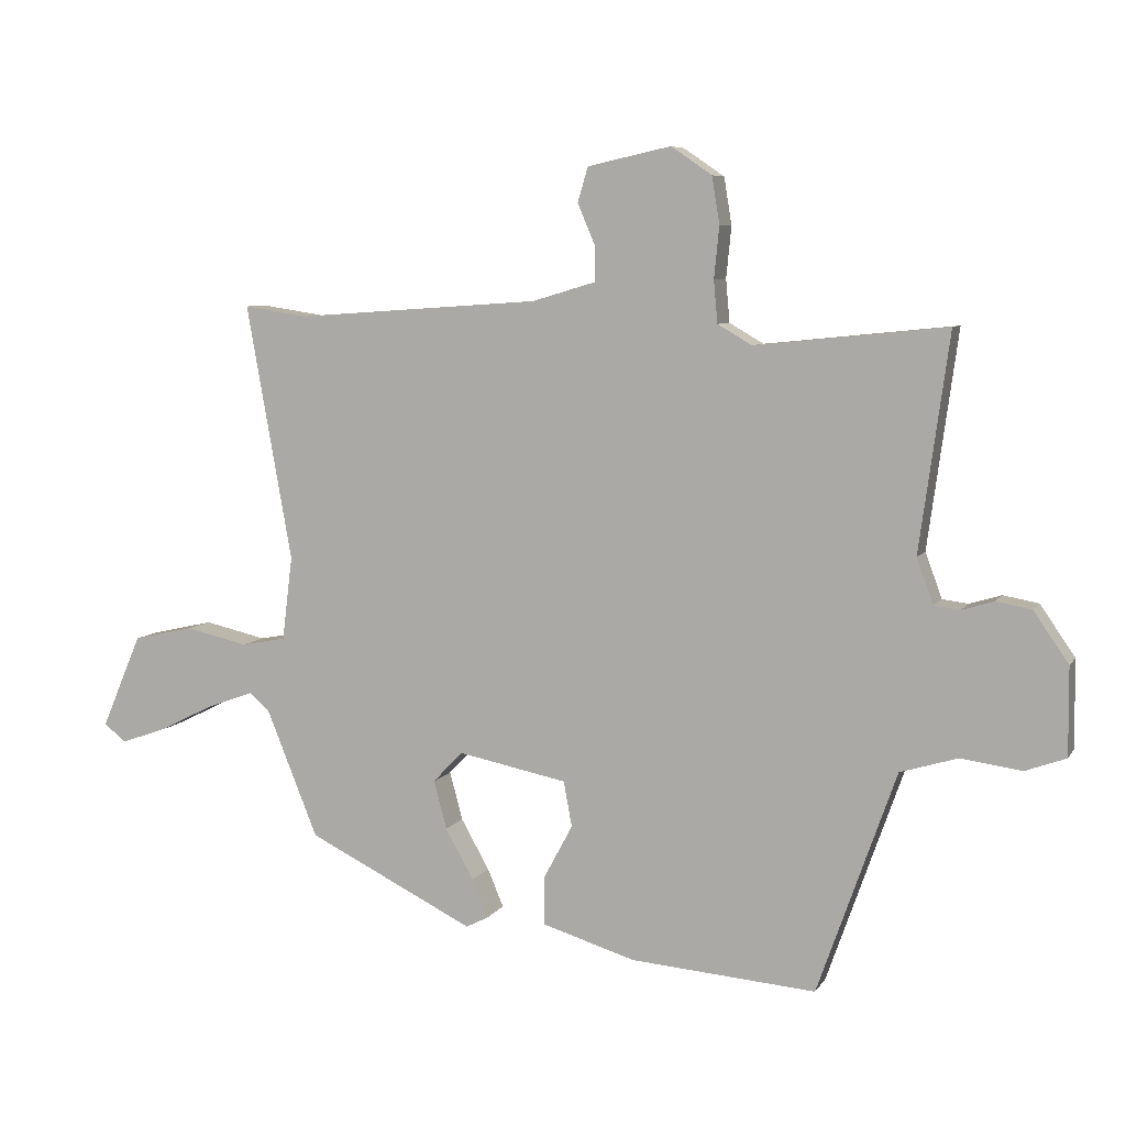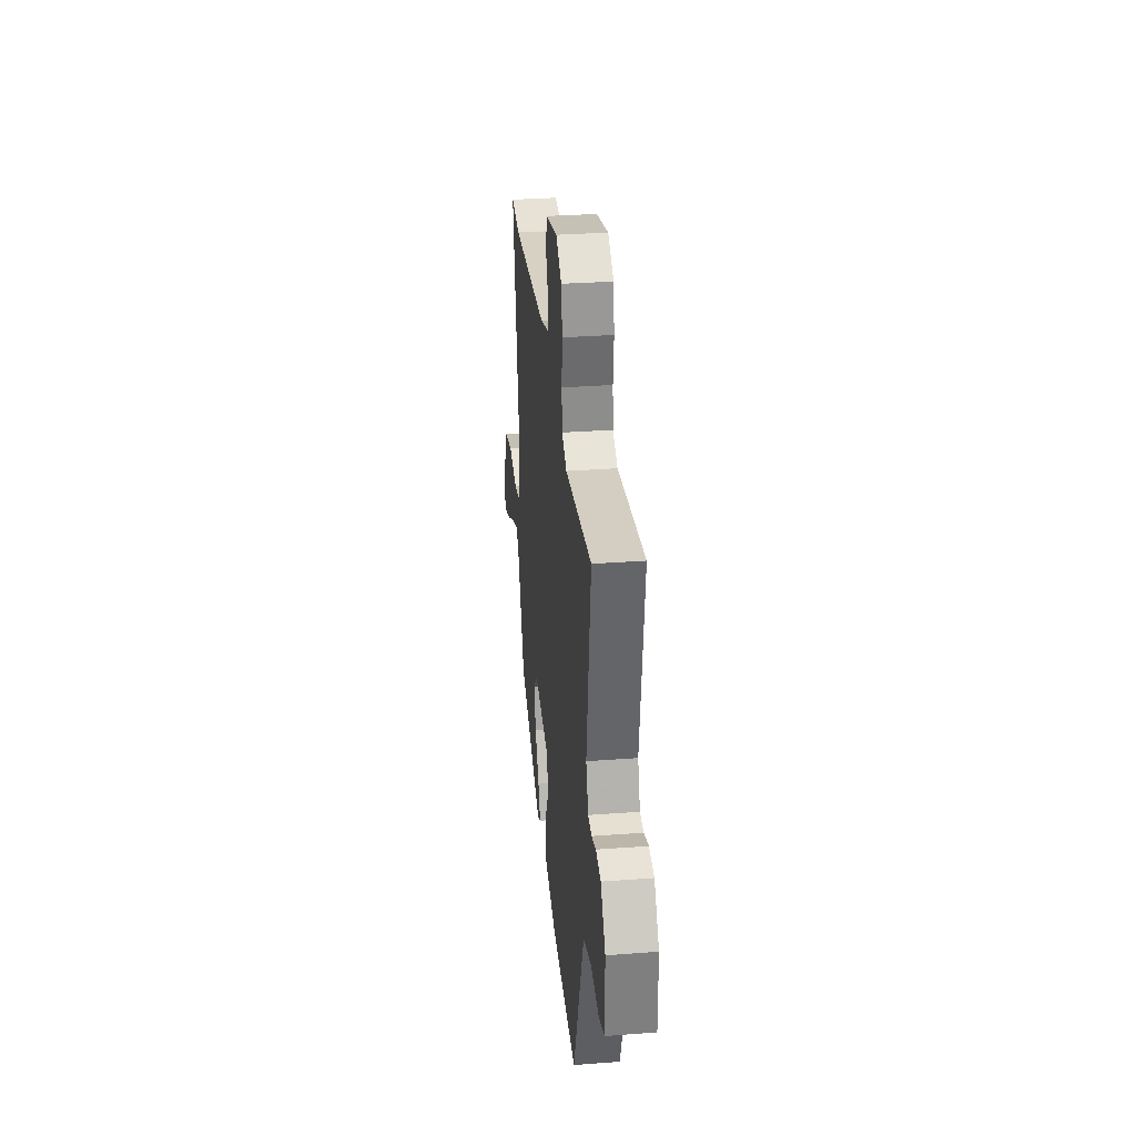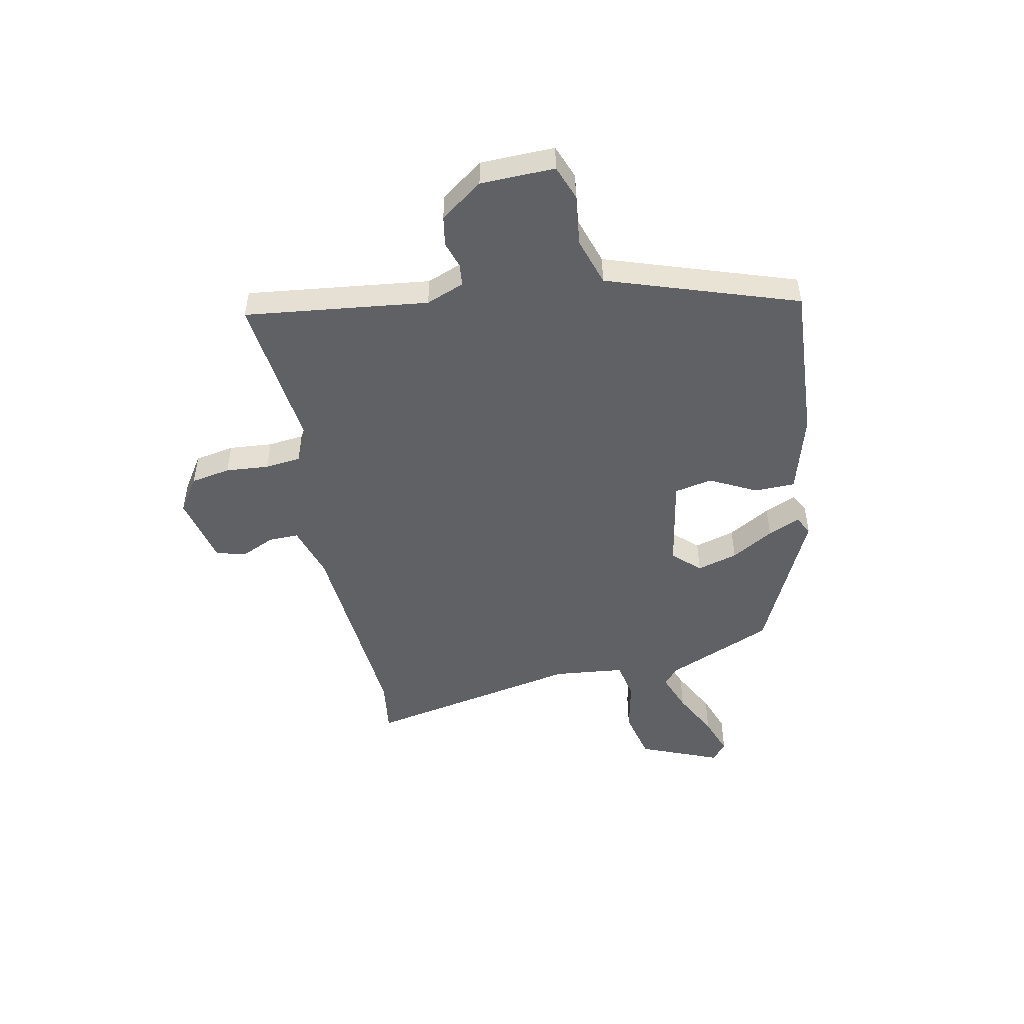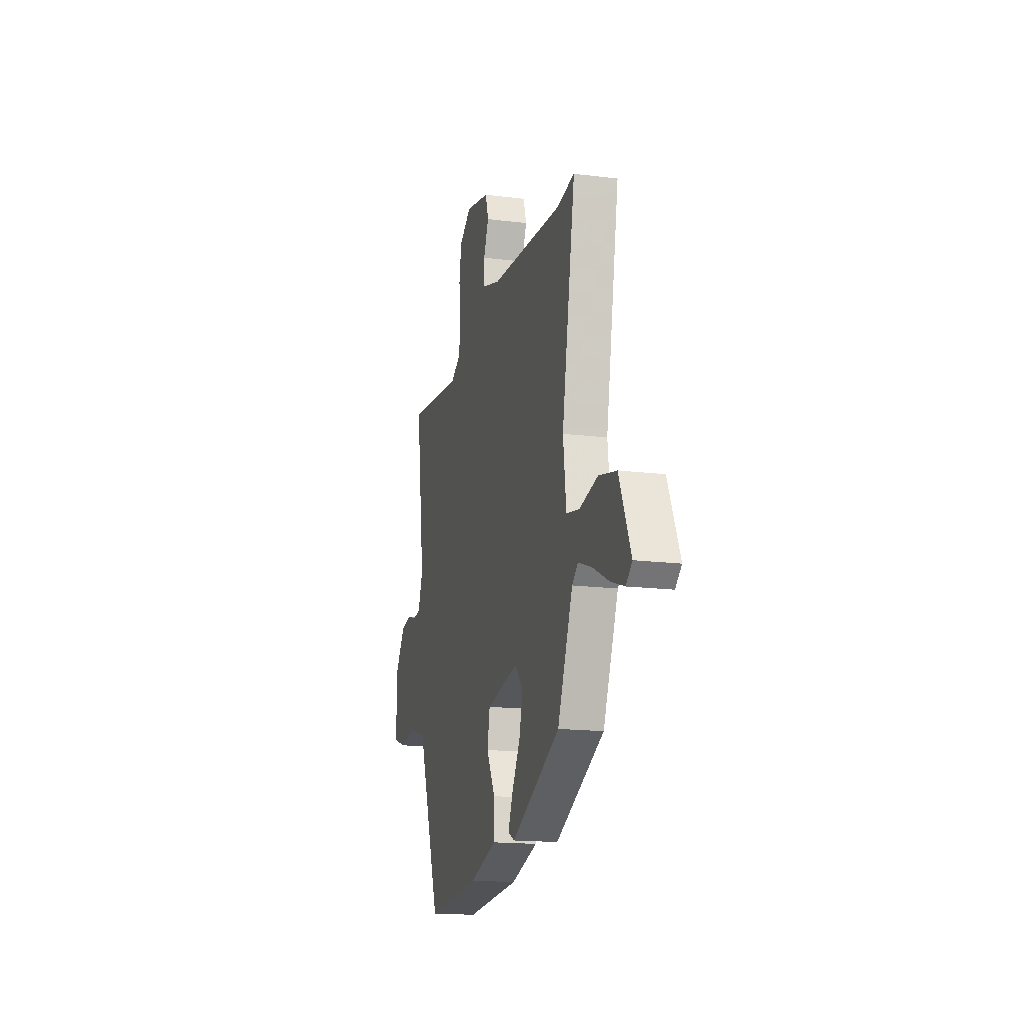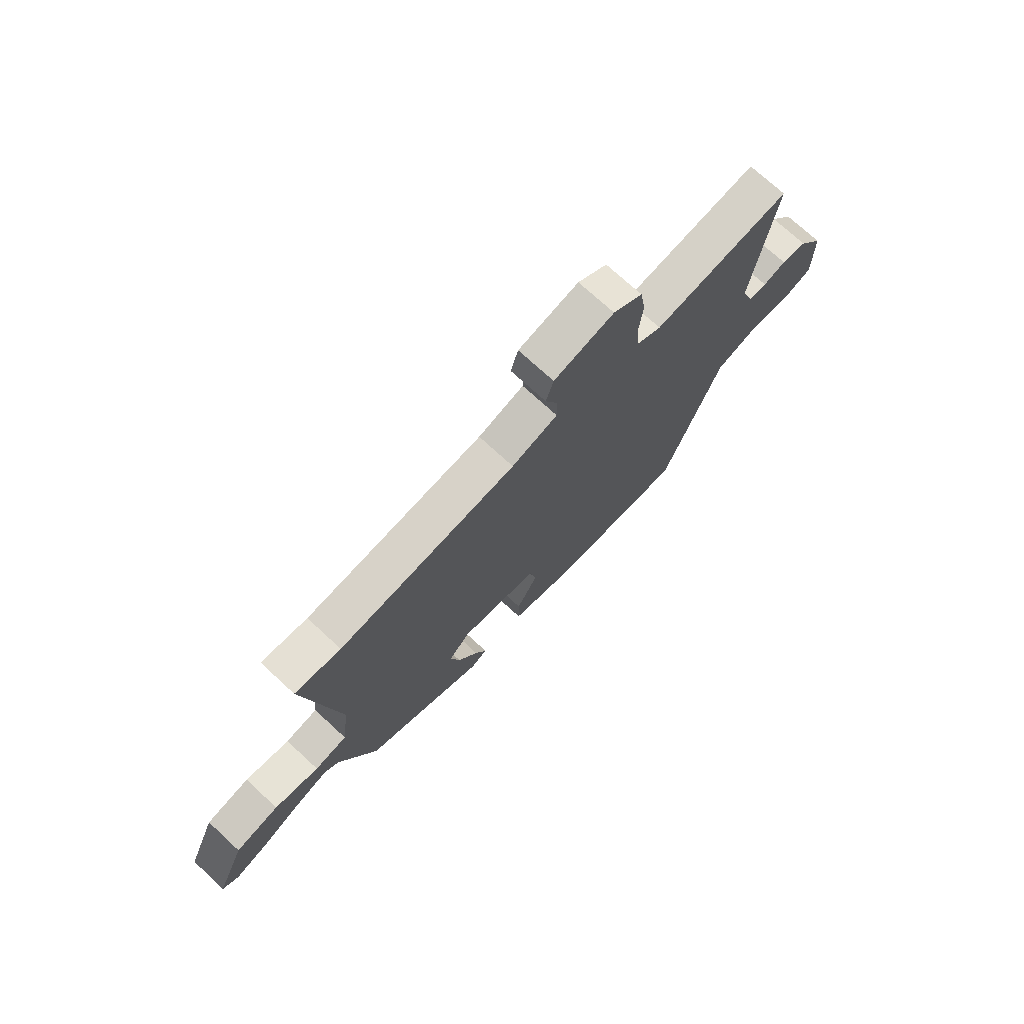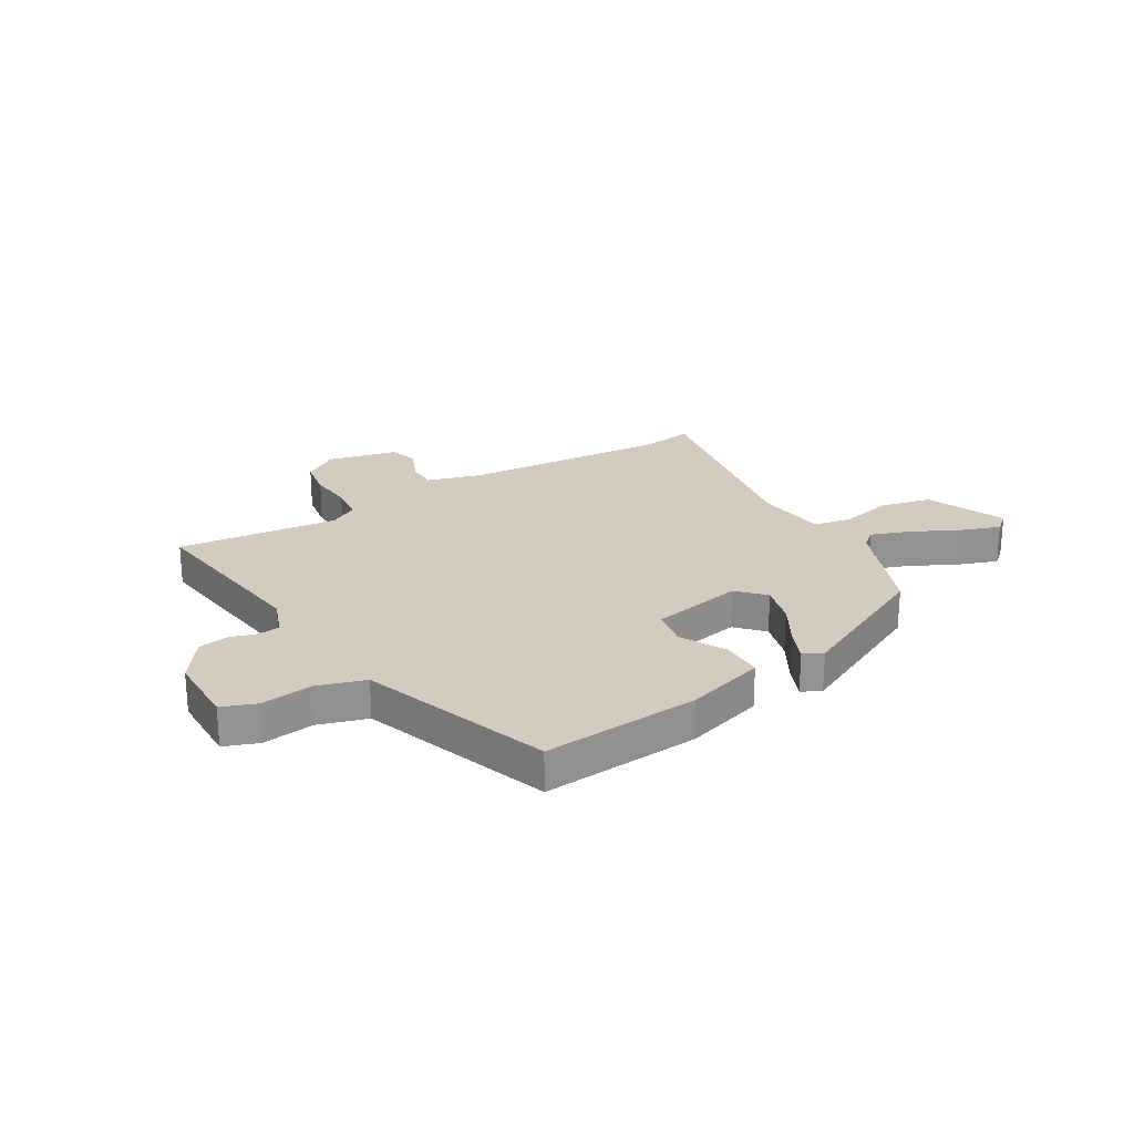
<metadata>
{"format":"obj","ext":"obj","renderer":"f3d","projection":"perspective","resolution":1024,"background":"white","views":[{"elev":7.0,"azim":18.6,"up":"+Z"},{"elev":31.1,"azim":83.9,"up":"+Z"},{"elev":-49.1,"azim":102.4,"up":"+Y"},{"elev":-16.4,"azim":-104.5,"up":"+Z"},{"elev":73.0,"azim":-47.3,"up":"+Z"},{"elev":24.1,"azim":149.4,"up":"+Y"}]}
</metadata>
<code>
v 0.571 0.07 0.485
v 0.525 0.07 0.15
v 0.551 0.07 0.08
v 0.591 0.07 0.075
v 0.64 0.07 0.09
v 0.695 0.07 0.08
v 0.749 0.07 0.002
v 0.75 0.07 -0.134
v 0.687 0.07 -0.157
v 0.593 0.07 -0.144
v 0.504 0.07 -0.171
v 0.453 0.07 -0.315
v 0.382 0.07 -0.516
v 0.094 0.07 -0.493
v -0.05 0.07 -0.449
v -0.05 0.07 -0.374
v -0.005 0.07 -0.29
v -0.018 0.07 -0.22
v -0.187 0.07 -0.186
v -0.233 0.07 -0.234
v -0.213 0.07 -0.309
v -0.169 0.07 -0.387
v -0.144 0.07 -0.446
v -0.179 0.07 -0.464
v -0.438 0.07 -0.336
v -0.518 0.07 -0.138
v -0.549 0.07 -0.111
v -0.621 0.07 -0.137
v -0.707 0.07 -0.18
v -0.779 0.07 -0.205
v -0.812 0.07 -0.177
v -0.75 0.07 -0.032
v -0.656 0.07 -0.011
v -0.56 0.07 -0.033
v -0.49 0.07 -0.02
v -0.474 0.07 0.11
v -0.545 0.07 0.507
v -0.447 0.07 0.492
v -0.067 0.07 0.518
v 0.031 0.07 0.547
v 0.031 0.07 0.602
v 0.004 0.07 0.665
v 0.02 0.07 0.719
v 0.149 0.07 0.747
v 0.212 0.07 0.704
v 0.224 0.07 0.631
v 0.216 0.07 0.552
v 0.222 0.07 0.486
v 0.275 0.07 0.455
v 0.571 0 0.485
v 0.525 0 0.15
v 0.551 0 0.08
v 0.591 0 0.075
v 0.64 0 0.09
v 0.695 0 0.08
v 0.749 0 0.002
v 0.75 0 -0.134
v 0.687 0 -0.157
v 0.593 0 -0.144
v 0.504 0 -0.171
v 0.453 0 -0.315
v 0.382 0 -0.516
v 0.094 0 -0.493
v -0.05 0 -0.449
v -0.05 0 -0.374
v -0.005 0 -0.29
v -0.018 0 -0.22
v -0.187 0 -0.186
v -0.233 0 -0.234
v -0.213 0 -0.309
v -0.169 0 -0.387
v -0.144 0 -0.446
v -0.179 0 -0.464
v -0.438 0 -0.336
v -0.518 0 -0.138
v -0.549 0 -0.111
v -0.621 0 -0.137
v -0.707 0 -0.18
v -0.779 0 -0.205
v -0.812 0 -0.177
v -0.75 0 -0.032
v -0.656 0 -0.011
v -0.56 0 -0.033
v -0.49 0 -0.02
v -0.474 0 0.11
v -0.545 0 0.507
v -0.447 0 0.492
v -0.067 0 0.518
v 0.031 0 0.547
v 0.031 0 0.602
v 0.004 0 0.665
v 0.02 0 0.719
v 0.149 0 0.747
v 0.212 0 0.704
v 0.224 0 0.631
v 0.216 0 0.552
v 0.222 0 0.486
v 0.275 0 0.455
f 45 46 47
f 44 45 47
f 43 44 47
f 42 43 47
f 41 42 47
f 40 41 47 48
f 39 40 48 49
f 36 37 38
f 36 38 39 49
f 32 33 34
f 31 32 34
f 30 31 34
f 29 30 34
f 28 29 34
f 27 28 34 35
f 26 27 35
f 25 26 35
f 24 25 35
f 23 24 35
f 22 23 35
f 21 22 35
f 20 21 35 36
f 15 16 17
f 14 15 17
f 13 14 17
f 12 13 17
f 11 12 17 18
f 10 11 18 19
f 8 9 10
f 7 8 10
f 6 7 10
f 5 6 10
f 4 5 10
f 3 4 10 19
f 36 49 1 2
f 19 20 36
f 2 3 19 36
f 96 95 94
f 96 94 93
f 96 93 92
f 96 92 91
f 96 91 90
f 97 96 90 89
f 98 97 89 88
f 87 86 85
f 98 88 87 85
f 83 82 81
f 83 81 80
f 83 80 79
f 83 79 78
f 83 78 77
f 84 83 77 76
f 84 76 75
f 84 75 74
f 84 74 73
f 84 73 72
f 84 72 71
f 84 71 70
f 85 84 70 69
f 66 65 64
f 66 64 63
f 66 63 62
f 66 62 61
f 67 66 61 60
f 68 67 60 59
f 59 58 57
f 59 57 56
f 59 56 55
f 59 55 54
f 59 54 53
f 68 59 53 52
f 51 50 98 85
f 85 69 68
f 85 68 52 51
f 1 50 51 2
f 2 51 52 3
f 3 52 53 4
f 4 53 54 5
f 5 54 55 6
f 6 55 56 7
f 7 56 57 8
f 8 57 58 9
f 9 58 59 10
f 10 59 60 11
f 11 60 61 12
f 12 61 62 13
f 13 62 63 14
f 14 63 64 15
f 15 64 65 16
f 16 65 66 17
f 17 66 67 18
f 18 67 68 19
f 19 68 69 20
f 20 69 70 21
f 21 70 71 22
f 22 71 72 23
f 23 72 73 24
f 24 73 74 25
f 25 74 75 26
f 26 75 76 27
f 27 76 77 28
f 28 77 78 29
f 29 78 79 30
f 30 79 80 31
f 31 80 81 32
f 32 81 82 33
f 33 82 83 34
f 34 83 84 35
f 35 84 85 36
f 36 85 86 37
f 37 86 87 38
f 38 87 88 39
f 39 88 89 40
f 40 89 90 41
f 41 90 91 42
f 42 91 92 43
f 43 92 93 44
f 44 93 94 45
f 45 94 95 46
f 46 95 96 47
f 47 96 97 48
f 48 97 98 49
f 49 98 50 1

</code>
